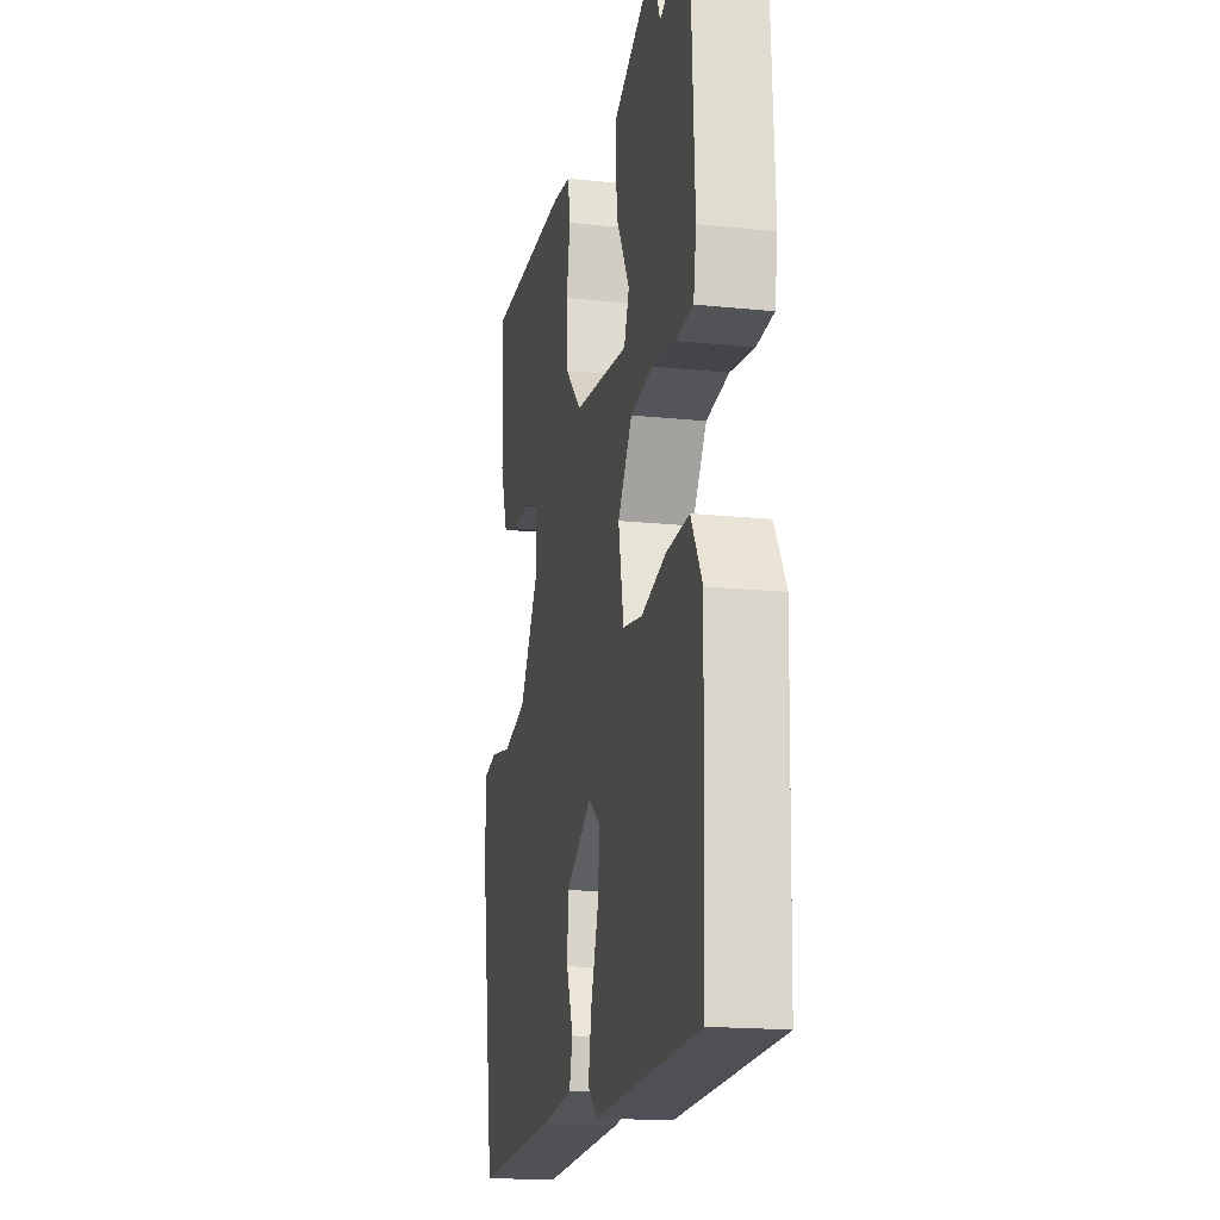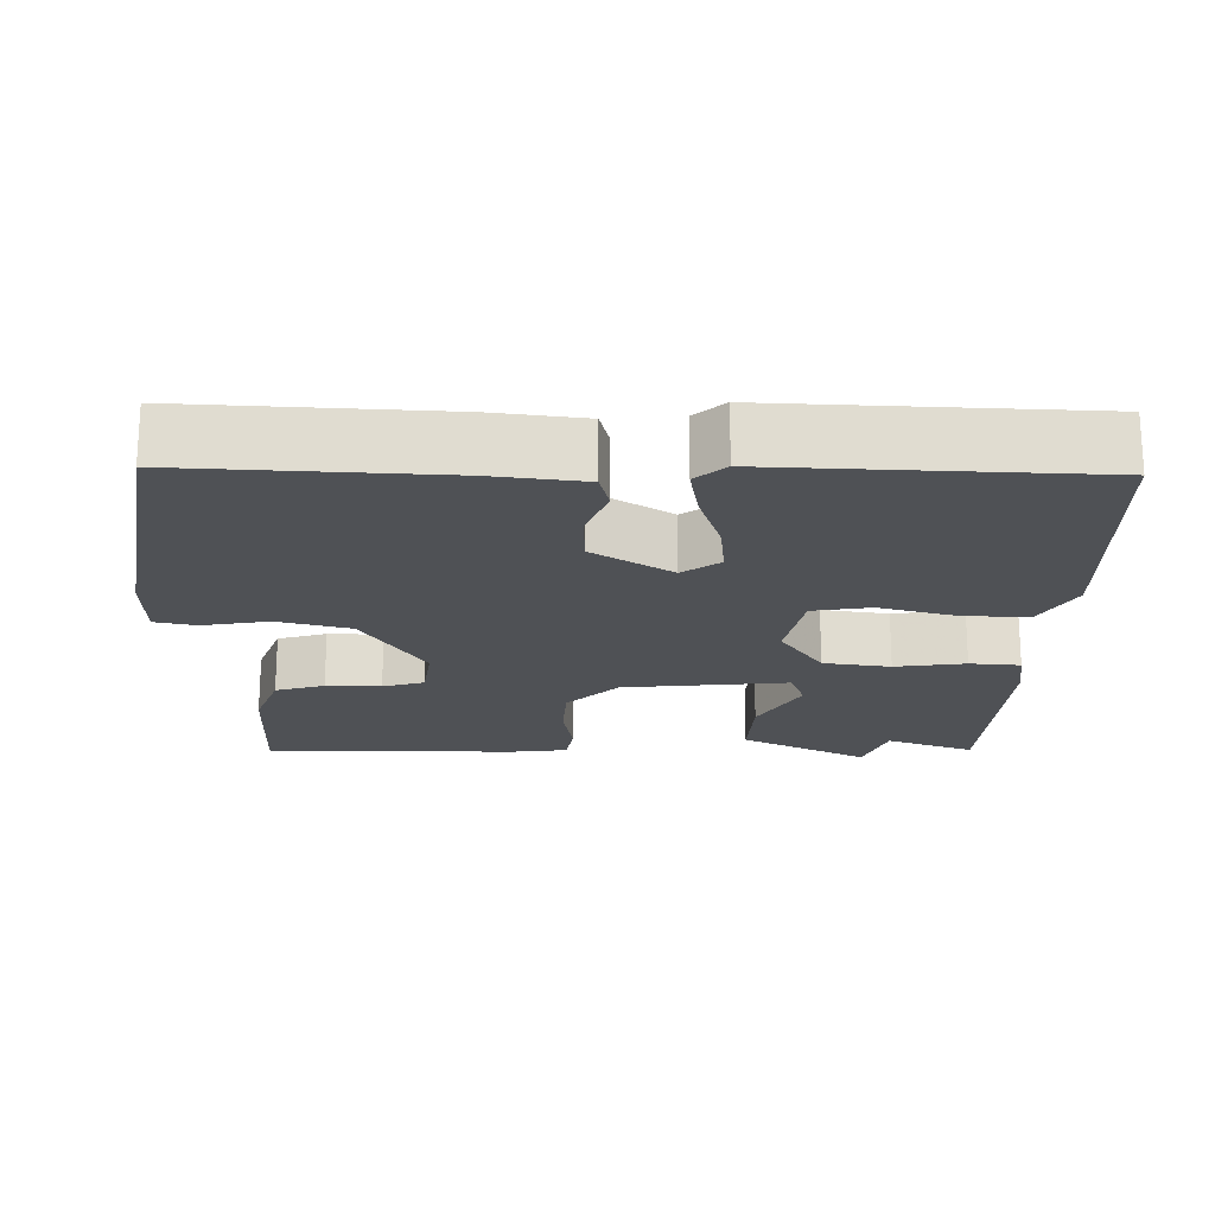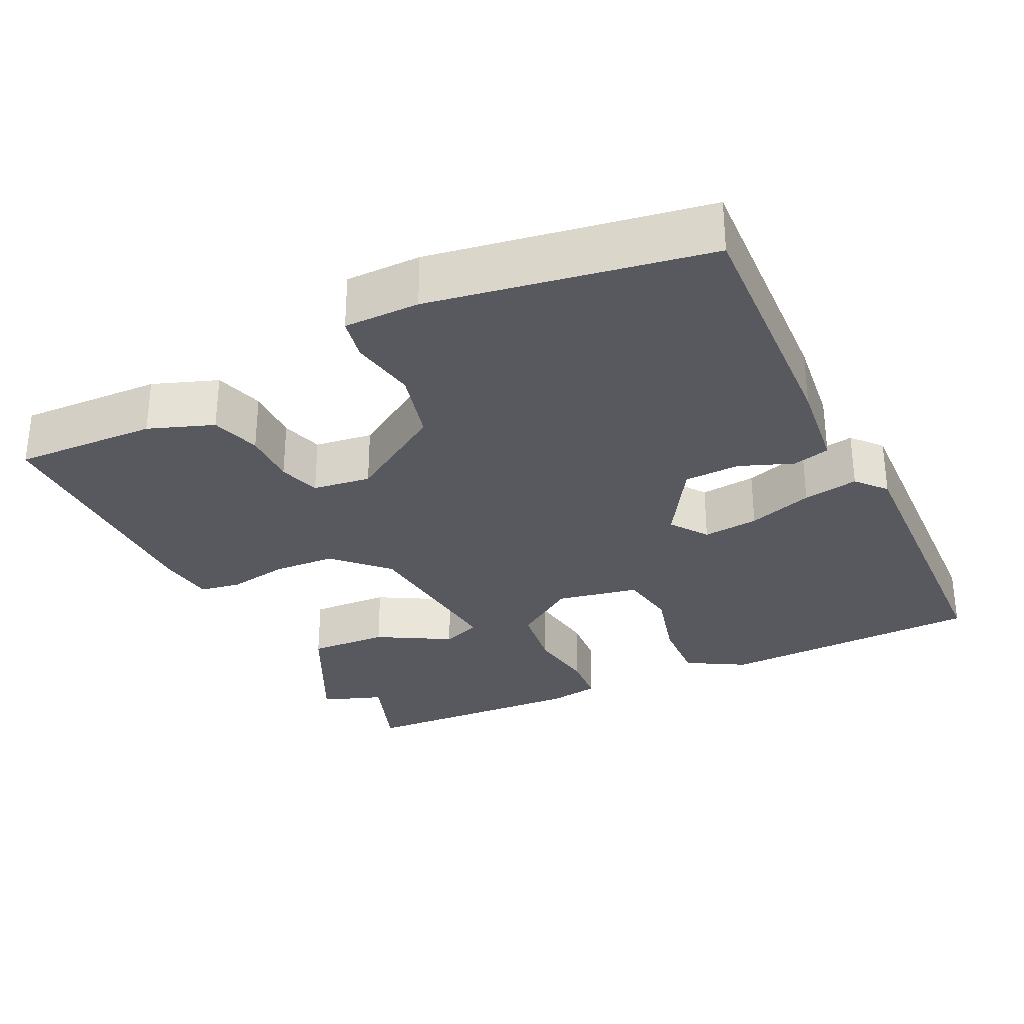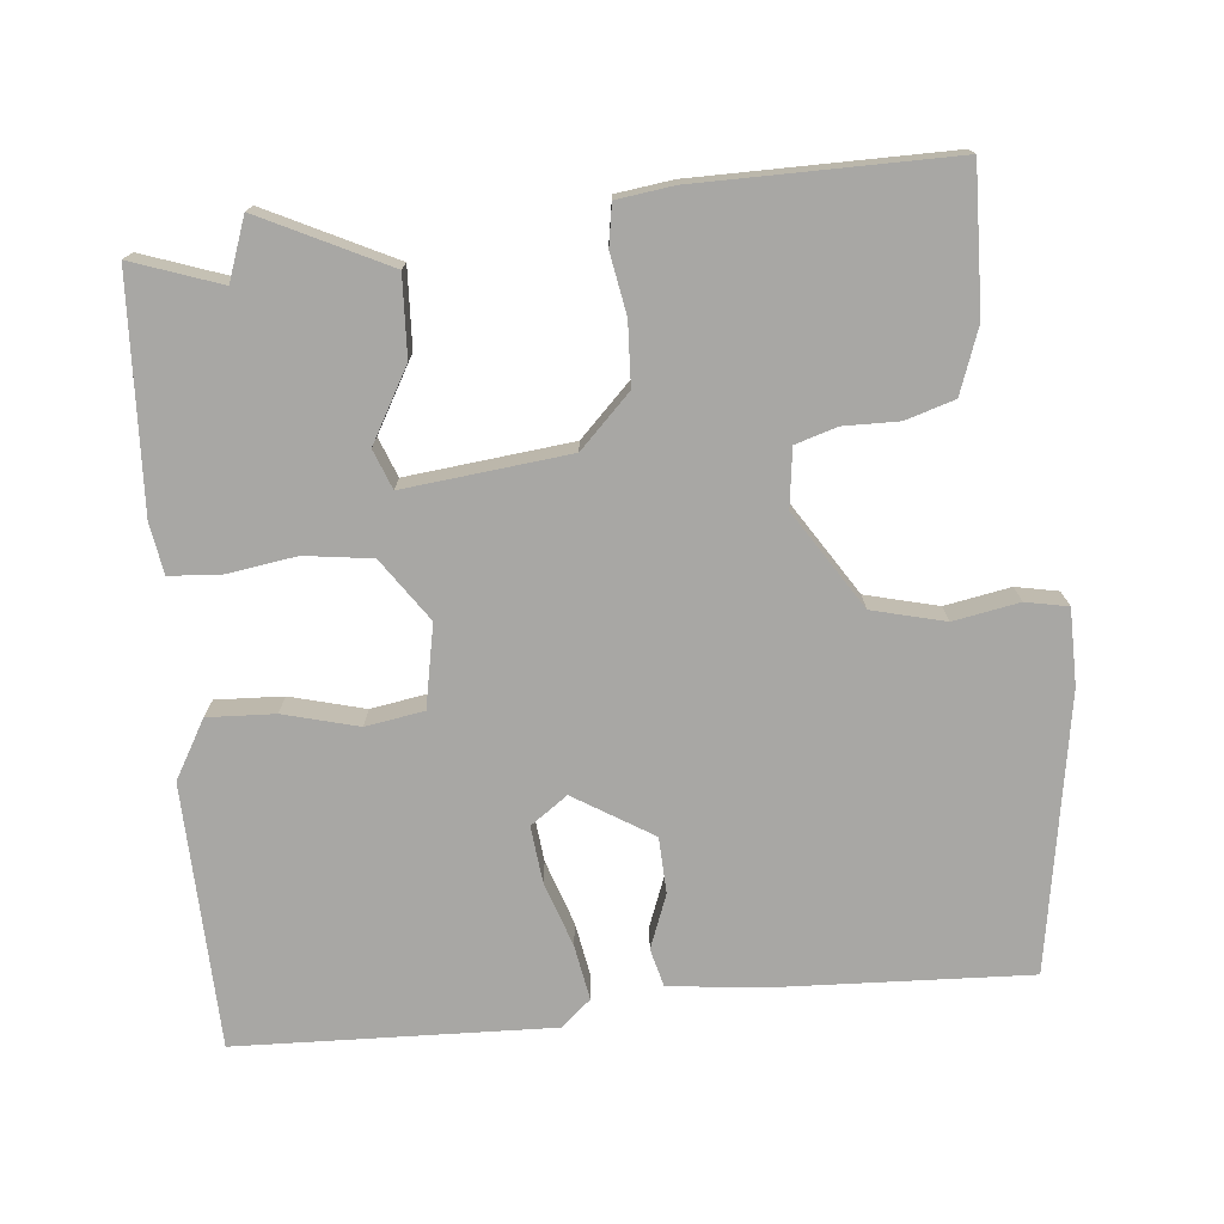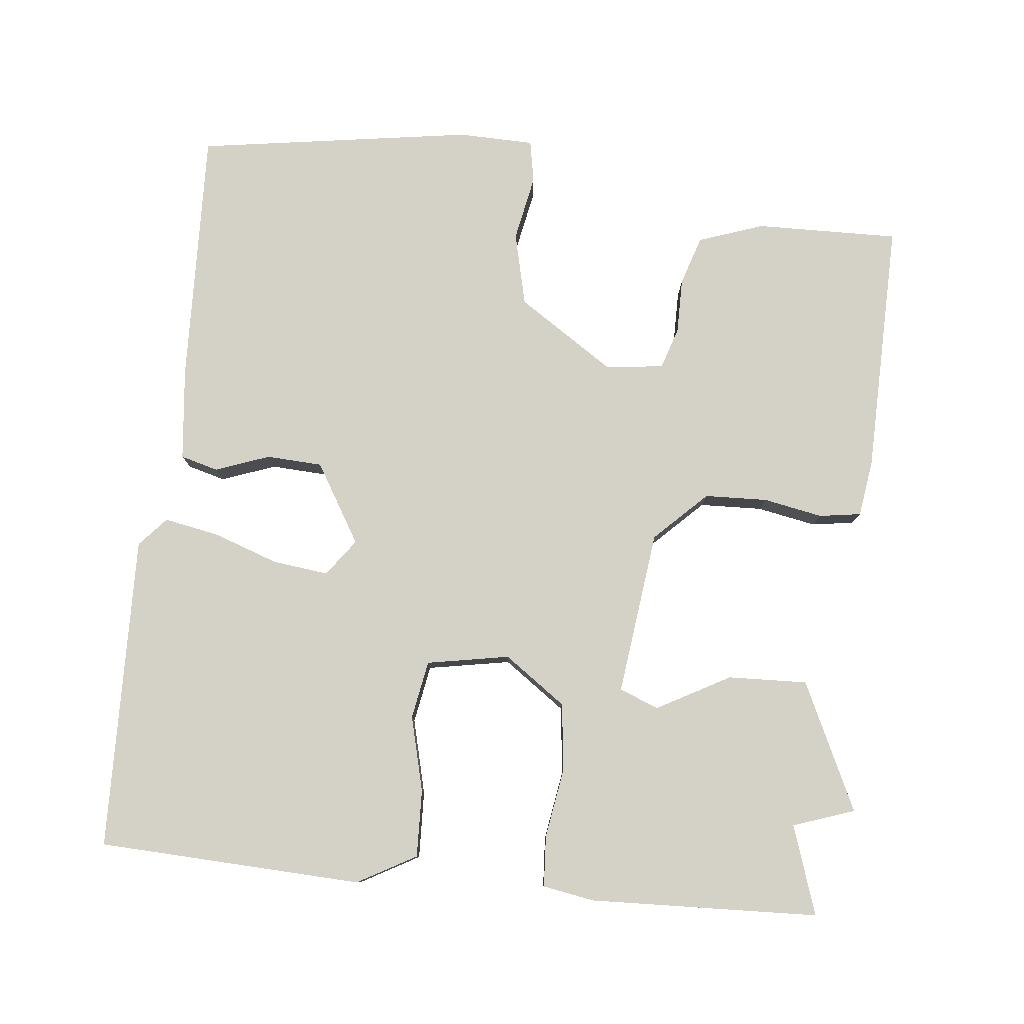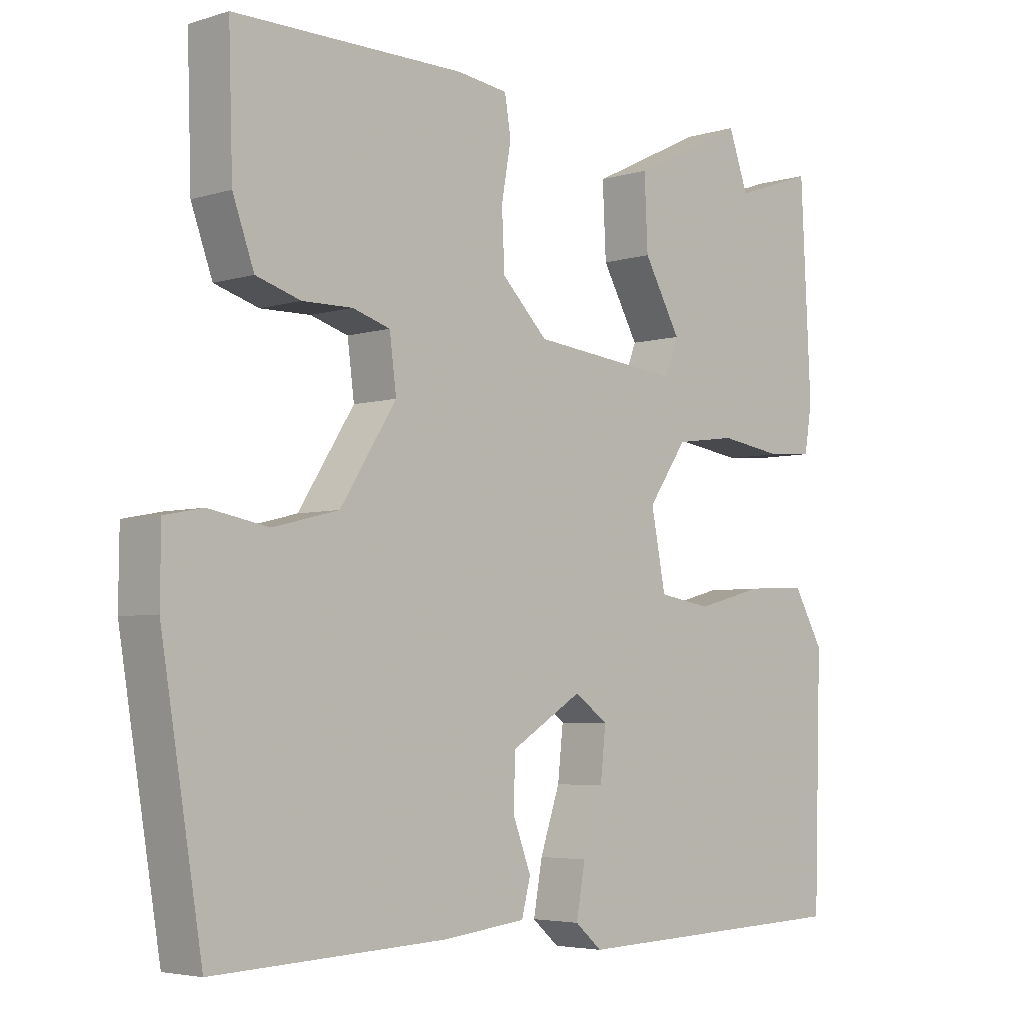
<metadata>
{"format":"obj","ext":"obj","renderer":"f3d","projection":"perspective","resolution":1024,"background":"white","views":[{"elev":-17.6,"azim":-101.6,"up":"+Z"},{"elev":-19.8,"azim":178.8,"up":"+Y"},{"elev":-30.4,"azim":115.6,"up":"+Y"},{"elev":-74.6,"azim":5.5,"up":"+Y"},{"elev":79.8,"azim":-83.4,"up":"+Y"},{"elev":-4.5,"azim":134.6,"up":"+Z"}]}
</metadata>
<code>
v -0.52 0.07 -0.474
v -0.531 0.07 -0.124
v -0.487 0.07 -0.047
v -0.398 0.07 -0.051
v -0.299 0.07 -0.077
v -0.222 0.07 -0.064
v -0.201 0.07 0.045
v -0.258 0.07 0.127
v -0.347 0.07 0.139
v -0.44 0.07 0.125
v -0.507 0.07 0.13
v -0.518 0.07 0.198
v -0.503 0.07 0.501
v -0.386 0.07 0.46
v -0.357 0.07 0.541
v -0.189 0.07 0.459
v -0.194 0.07 0.354
v -0.248 0.07 0.258
v -0.228 0.07 0.206
v -0.01 0.07 0.23
v 0.057 0.07 0.297
v 0.061 0.07 0.38
v 0.047 0.07 0.459
v 0.056 0.07 0.514
v 0.131 0.07 0.524
v 0.467 0.07 0.526
v 0.461 0.07 0.337
v 0.43 0.07 0.251
v 0.365 0.07 0.231
v 0.292 0.07 0.232
v 0.237 0.07 0.215
v 0.227 0.07 0.138
v 0.309 0.07 0.01
v 0.405 0.07 -0.014
v 0.492 0.07 0.002
v 0.548 0.07 -0.009
v 0.549 0.07 -0.109
v 0.489 0.07 -0.474
v 0.15 0.07 -0.459
v 0.028 0.07 -0.445
v 0.015 0.07 -0.395
v 0.042 0.07 -0.324
v 0.039 0.07 -0.25
v -0.065 0.07 -0.186
v -0.114 0.07 -0.221
v -0.106 0.07 -0.295
v -0.077 0.07 -0.381
v -0.064 0.07 -0.454
v -0.103 0.07 -0.488
v -0.52 0 -0.474
v -0.531 0 -0.124
v -0.487 0 -0.047
v -0.398 0 -0.051
v -0.299 0 -0.077
v -0.222 0 -0.064
v -0.201 0 0.045
v -0.258 0 0.127
v -0.347 0 0.139
v -0.44 0 0.125
v -0.507 0 0.13
v -0.518 0 0.198
v -0.503 0 0.501
v -0.386 0 0.46
v -0.357 0 0.541
v -0.189 0 0.459
v -0.194 0 0.354
v -0.248 0 0.258
v -0.228 0 0.206
v -0.01 0 0.23
v 0.057 0 0.297
v 0.061 0 0.38
v 0.047 0 0.459
v 0.056 0 0.514
v 0.131 0 0.524
v 0.467 0 0.526
v 0.461 0 0.337
v 0.43 0 0.251
v 0.365 0 0.231
v 0.292 0 0.232
v 0.237 0 0.215
v 0.227 0 0.138
v 0.309 0 0.01
v 0.405 0 -0.014
v 0.492 0 0.002
v 0.548 0 -0.009
v 0.549 0 -0.109
v 0.489 0 -0.474
v 0.15 0 -0.459
v 0.028 0 -0.445
v 0.015 0 -0.395
v 0.042 0 -0.324
v 0.039 0 -0.25
v -0.065 0 -0.186
v -0.114 0 -0.221
v -0.106 0 -0.295
v -0.077 0 -0.381
v -0.064 0 -0.454
v -0.103 0 -0.488
f 46 47 48 49
f 45 46 49 1
f 44 45 1 2
f 39 40 41 42
f 39 42 43
f 38 39 43
f 37 38 43 44
f 34 35 36 37
f 33 34 37 44
f 27 28 29 30
f 27 30 31
f 26 27 31
f 25 26 31
f 22 23 24 25
f 21 22 25 31
f 20 21 31 32
f 15 16 17 18
f 14 15 18 19
f 13 14 19
f 12 13 19
f 9 10 11 12
f 8 9 12 19
f 7 8 19 20
f 2 3 4 5
f 2 5 6
f 44 2 6
f 20 32 33 44
f 6 7 20 44
f 98 97 96 95
f 50 98 95 94
f 51 50 94 93
f 91 90 89 88
f 92 91 88
f 92 88 87
f 93 92 87 86
f 86 85 84 83
f 93 86 83 82
f 79 78 77 76
f 80 79 76
f 80 76 75
f 80 75 74
f 74 73 72 71
f 80 74 71 70
f 81 80 70 69
f 67 66 65 64
f 68 67 64 63
f 68 63 62
f 68 62 61
f 61 60 59 58
f 68 61 58 57
f 69 68 57 56
f 54 53 52 51
f 55 54 51
f 55 51 93
f 93 82 81 69
f 93 69 56 55
f 1 50 51 2
f 2 51 52 3
f 3 52 53 4
f 4 53 54 5
f 5 54 55 6
f 6 55 56 7
f 7 56 57 8
f 8 57 58 9
f 9 58 59 10
f 10 59 60 11
f 11 60 61 12
f 12 61 62 13
f 13 62 63 14
f 14 63 64 15
f 15 64 65 16
f 16 65 66 17
f 17 66 67 18
f 18 67 68 19
f 19 68 69 20
f 20 69 70 21
f 21 70 71 22
f 22 71 72 23
f 23 72 73 24
f 24 73 74 25
f 25 74 75 26
f 26 75 76 27
f 27 76 77 28
f 28 77 78 29
f 29 78 79 30
f 30 79 80 31
f 31 80 81 32
f 32 81 82 33
f 33 82 83 34
f 34 83 84 35
f 35 84 85 36
f 36 85 86 37
f 37 86 87 38
f 38 87 88 39
f 39 88 89 40
f 40 89 90 41
f 41 90 91 42
f 42 91 92 43
f 43 92 93 44
f 44 93 94 45
f 45 94 95 46
f 46 95 96 47
f 47 96 97 48
f 48 97 98 49
f 49 98 50 1

</code>
